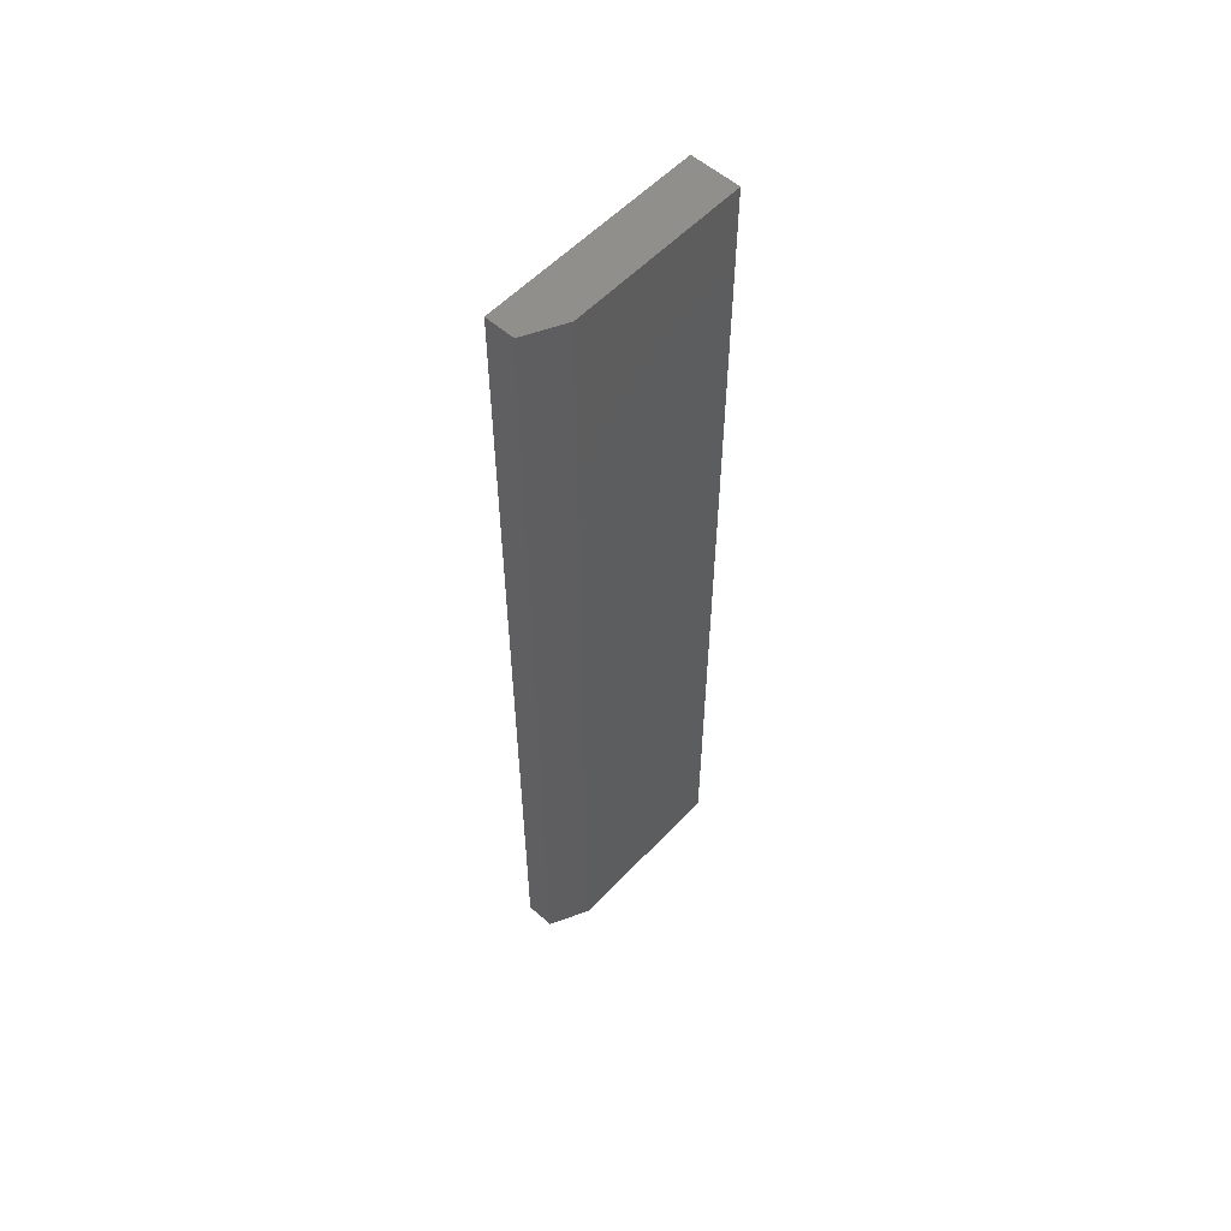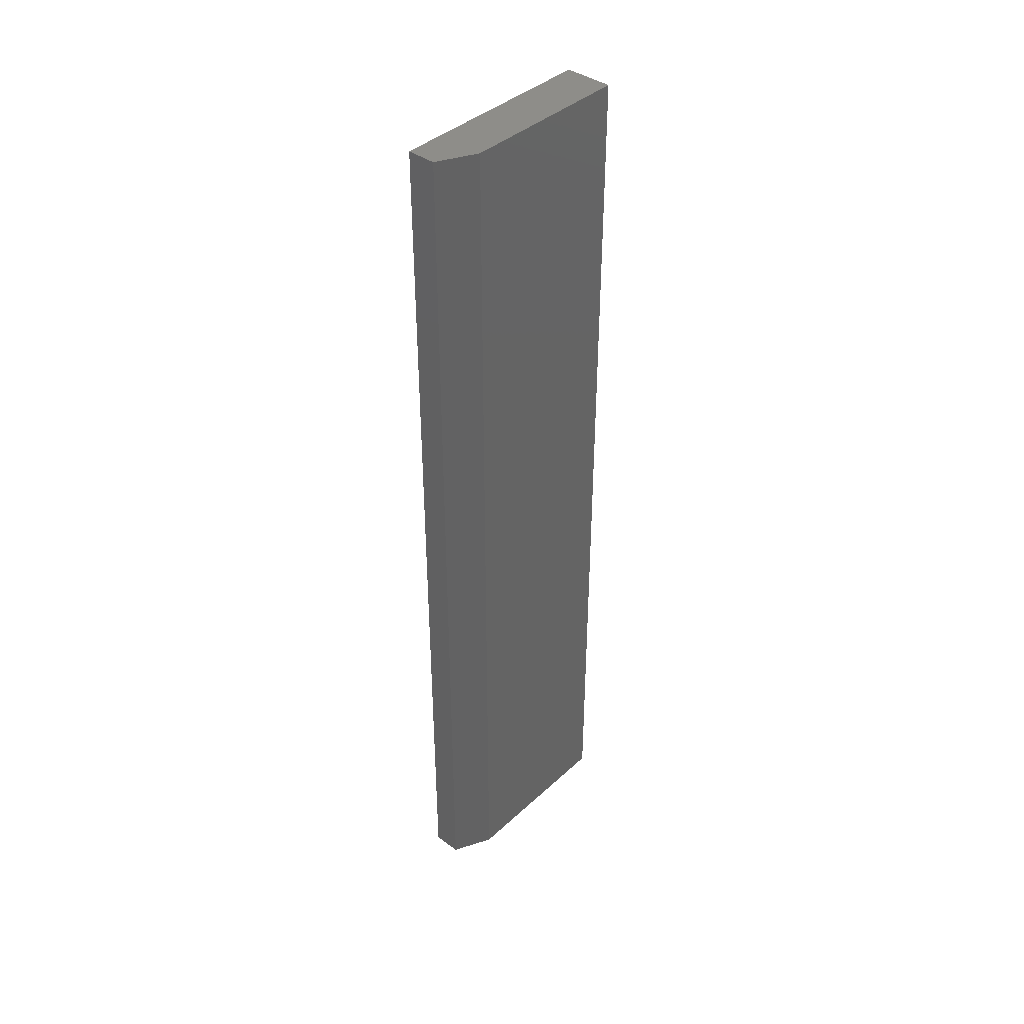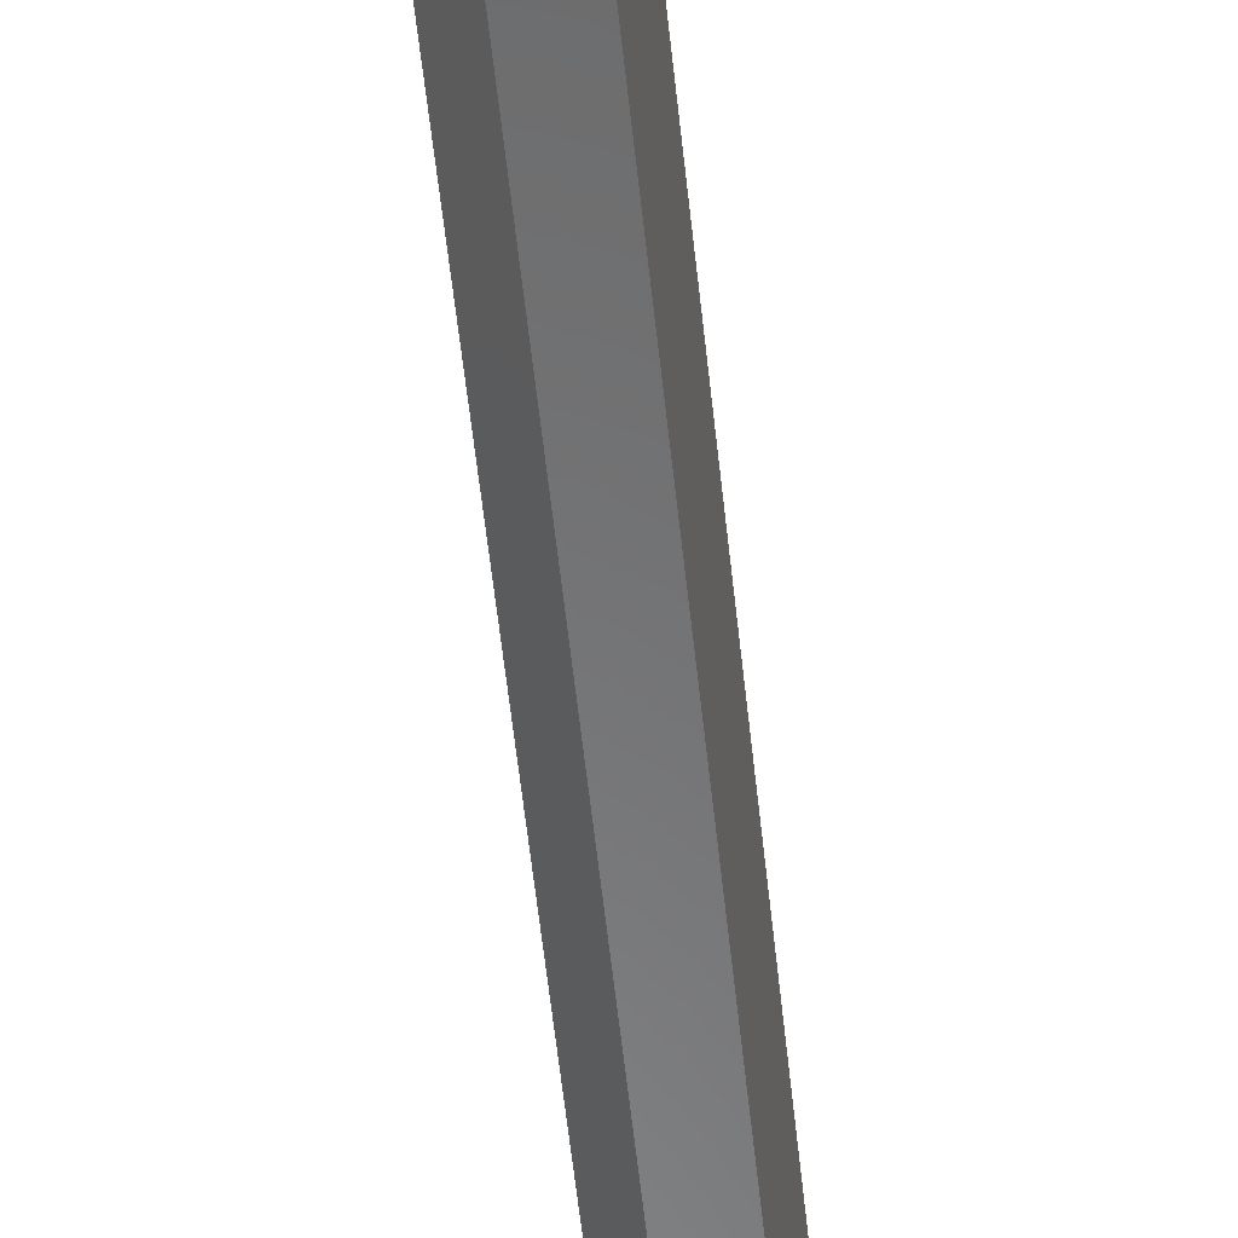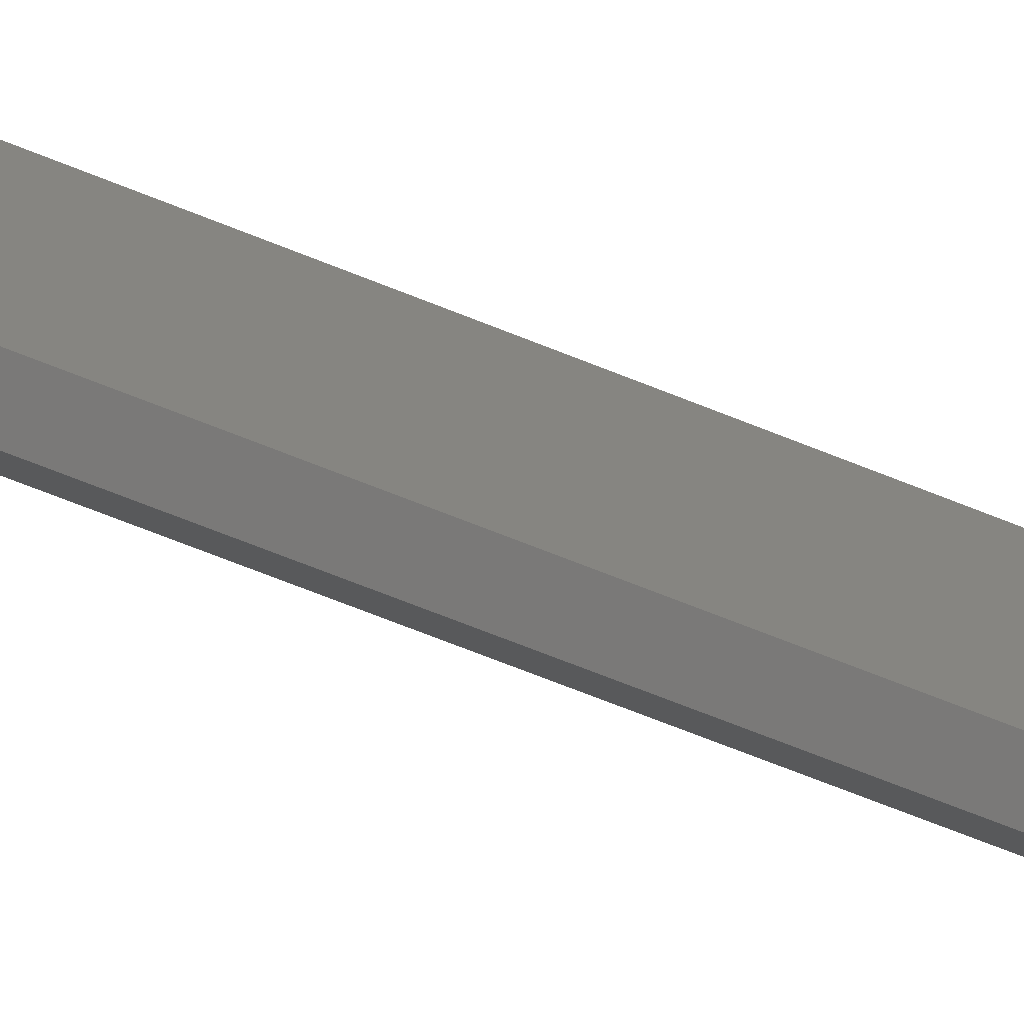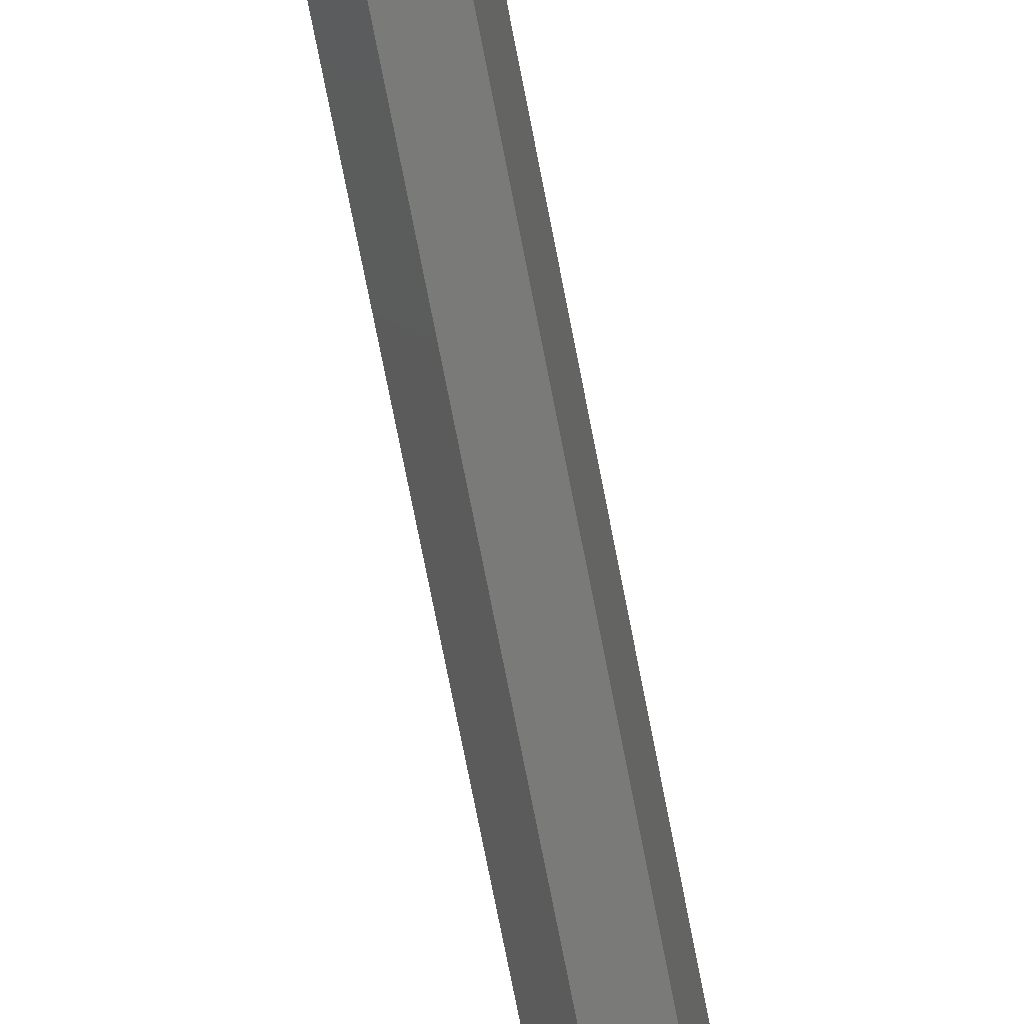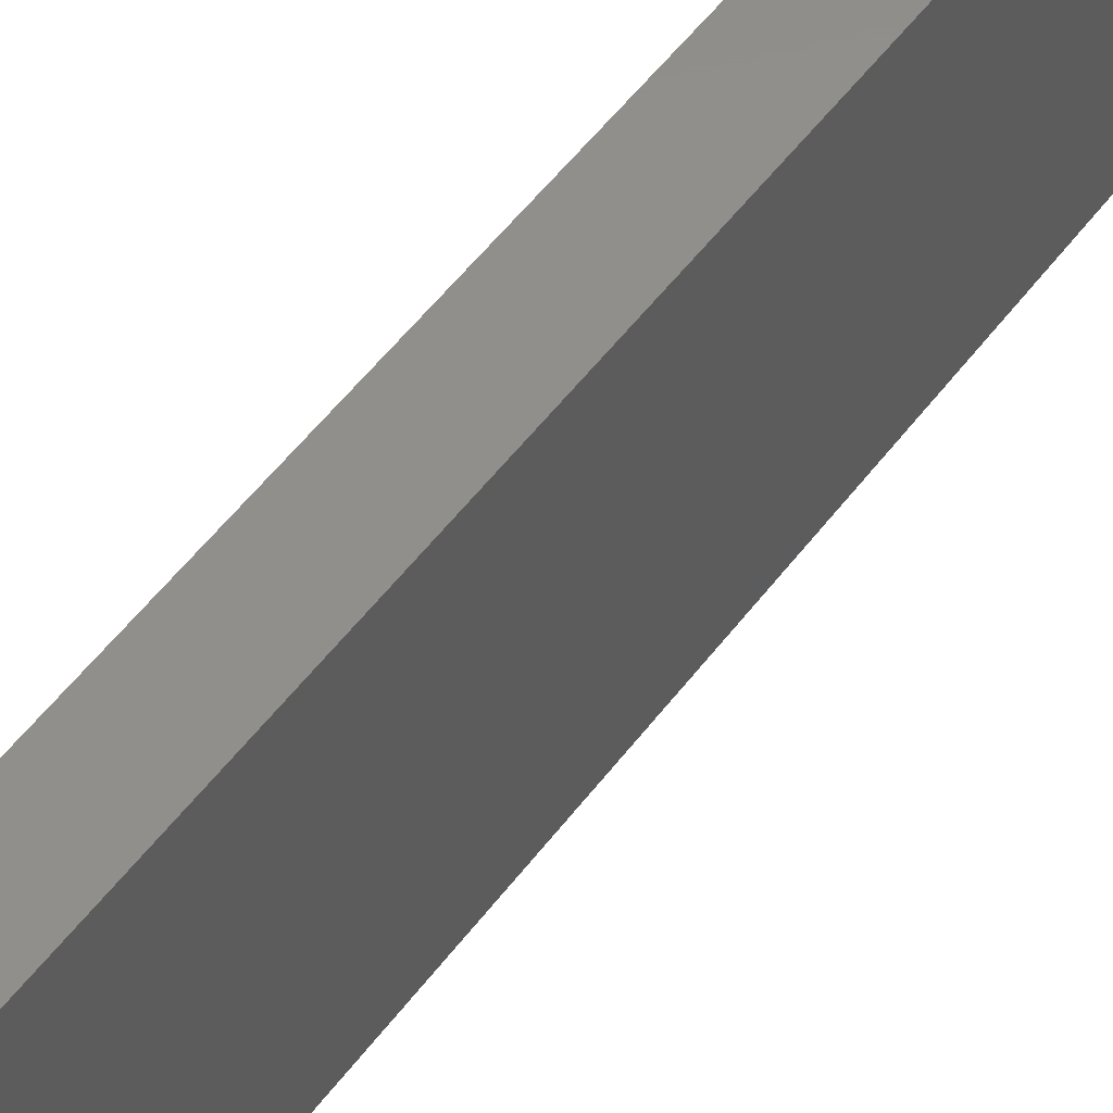
<metadata>
{"format":"stl","ext":"stl","renderer":"f3d","projection":"perspective","resolution":1024,"background":"white","views":[{"elev":56.2,"azim":-137.4,"up":"+Y"},{"elev":40.0,"azim":-138.2,"up":"+Y"},{"elev":-56.4,"azim":6.0,"up":"+Z"},{"elev":-72.5,"azim":68.5,"up":"+Z"},{"elev":-73.0,"azim":11.0,"up":"+Z"},{"elev":48.2,"azim":-146.0,"up":"+Z"}]}
</metadata>
<code>
# stl→obj: 10 verts, 16 faces
v 0 1.914e-18 0.03125
v 0 1.064e-17 0.1737
v 0 0.75 0.03125
v 0 0.75 0.1737
v 0.03906 1.064e-17 0.1737
v 0.03906 0 0
v 0.01562 0 0
v 0.03906 0.75 0.1737
v 0.03906 0.75 -4.592e-17
v 0.01562 0.75 -4.592e-17
f 1 2 3
f 3 2 4
f 5 2 6
f 6 2 1
f 6 1 7
f 4 8 3
f 3 8 9
f 3 9 10
f 6 7 9
f 9 7 10
f 7 1 10
f 10 1 3
f 6 9 5
f 5 9 8
f 8 4 5
f 5 4 2

</code>
